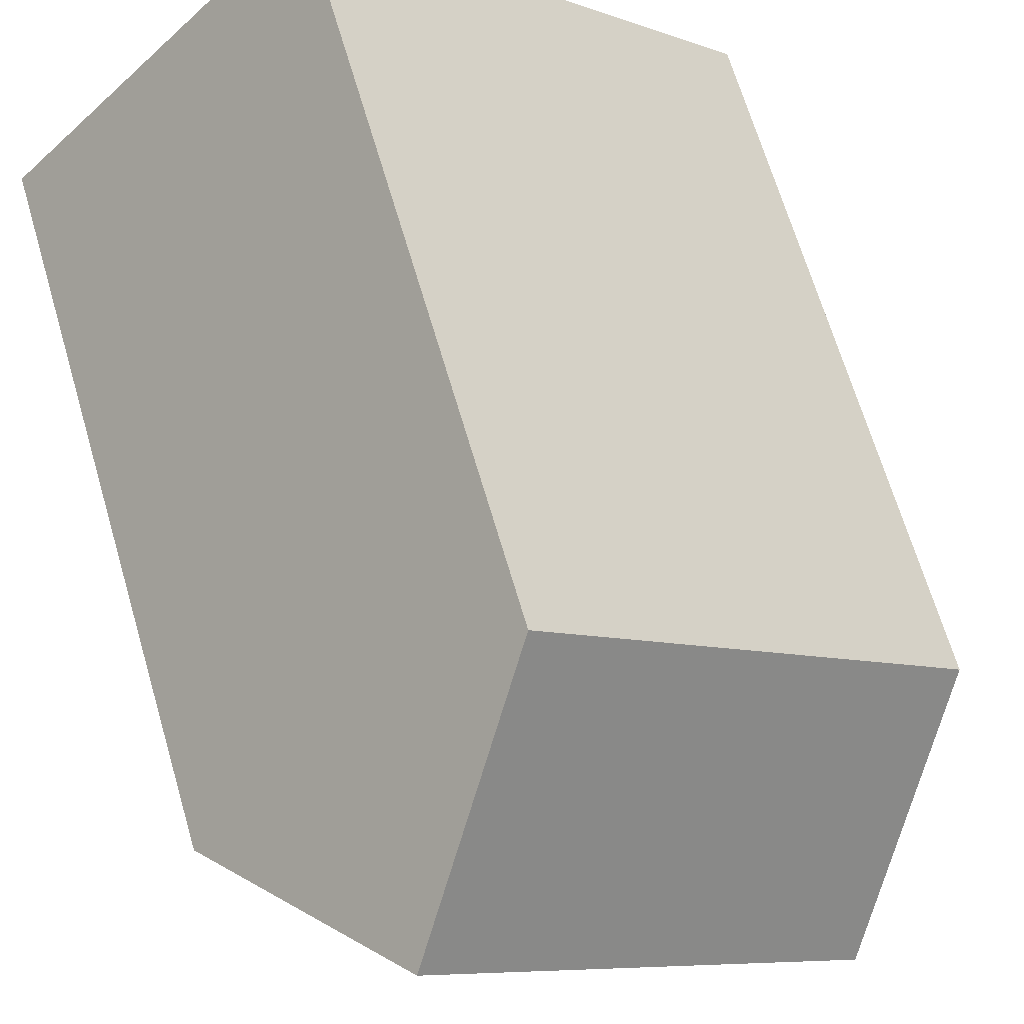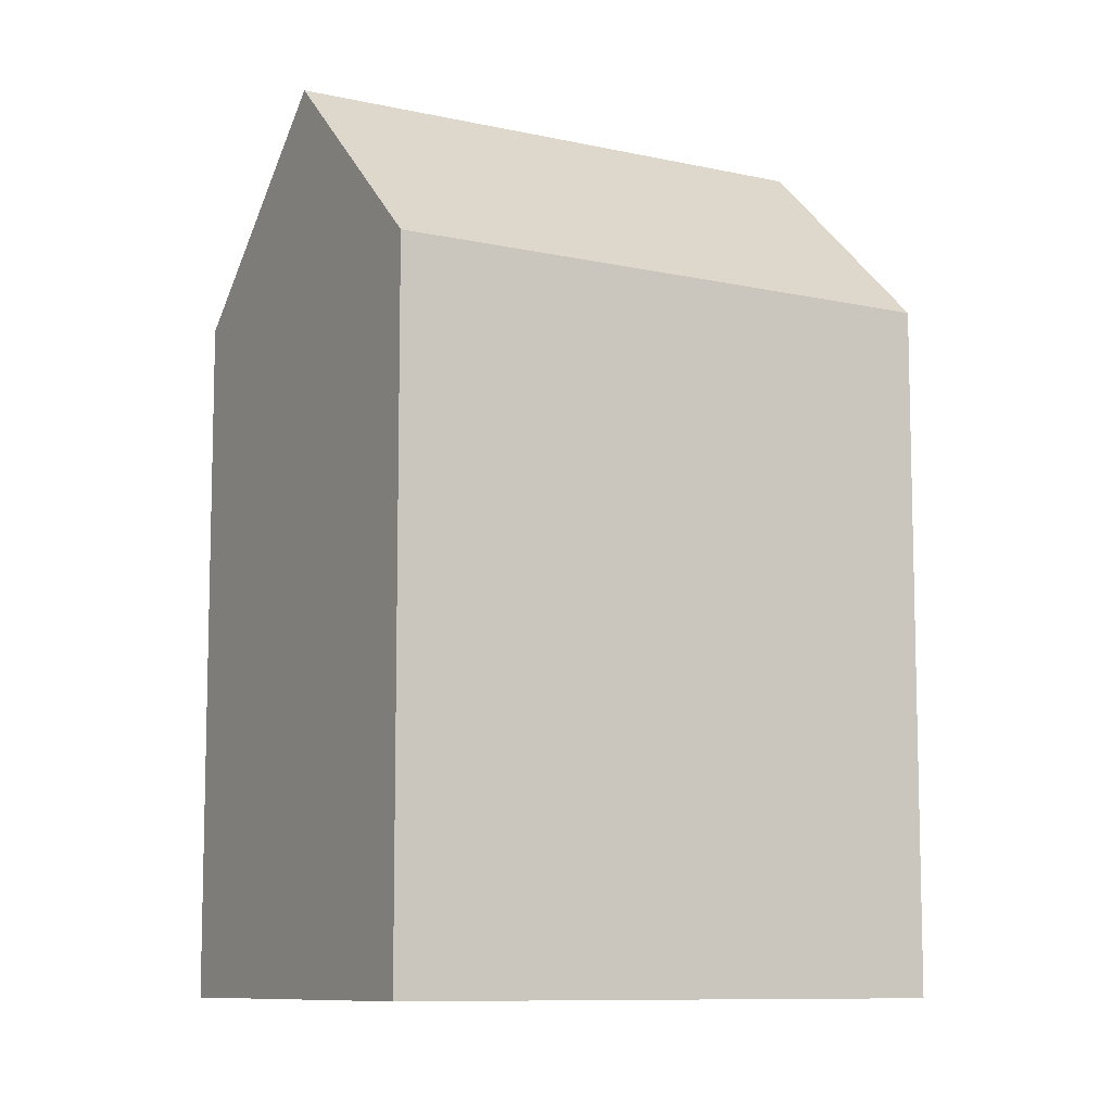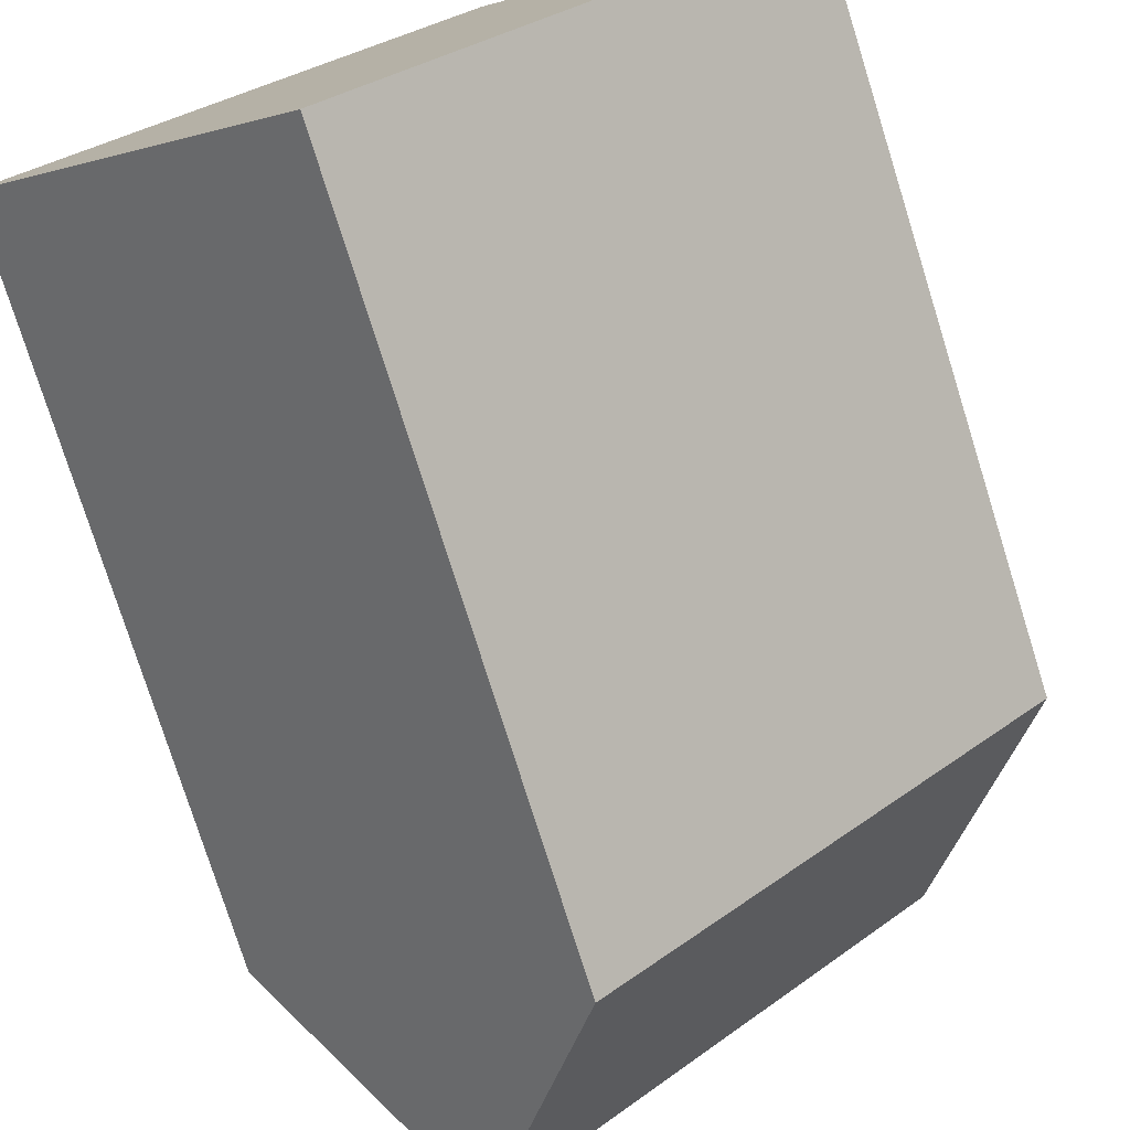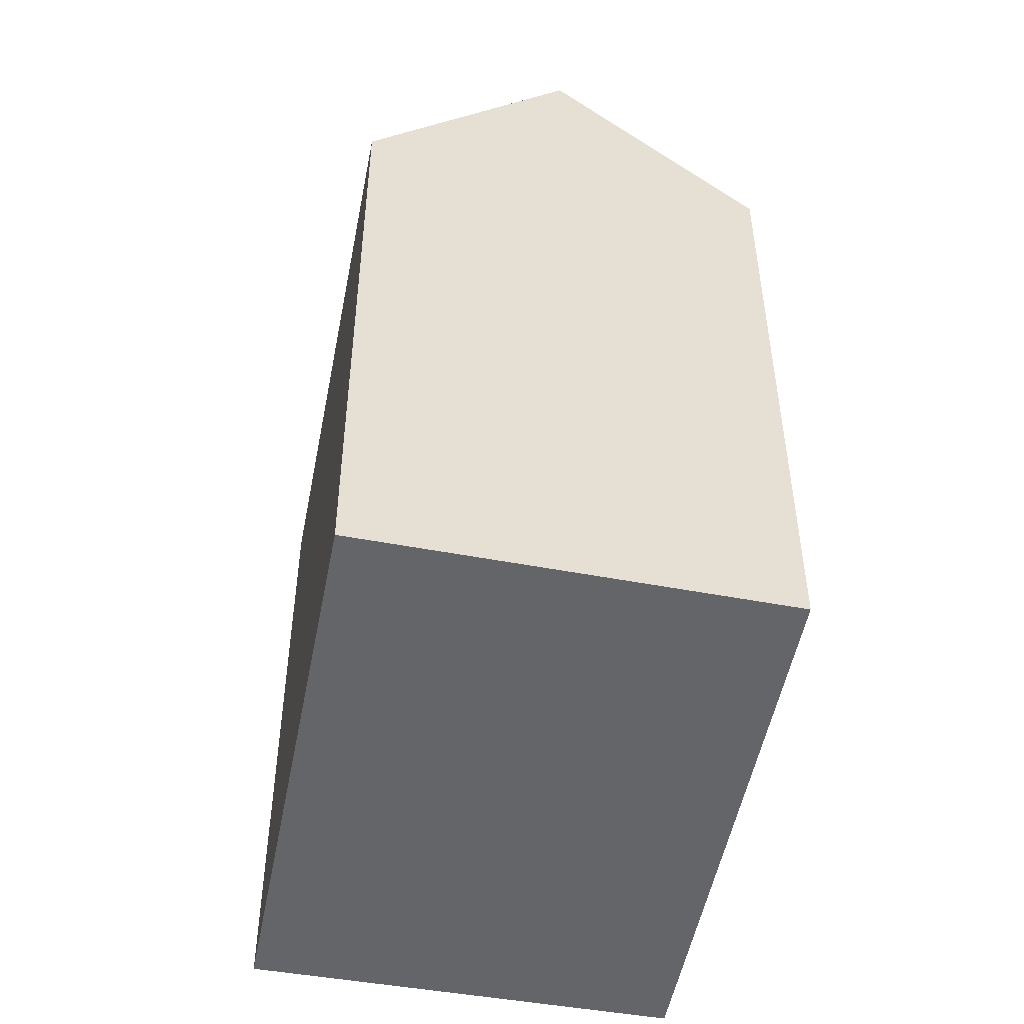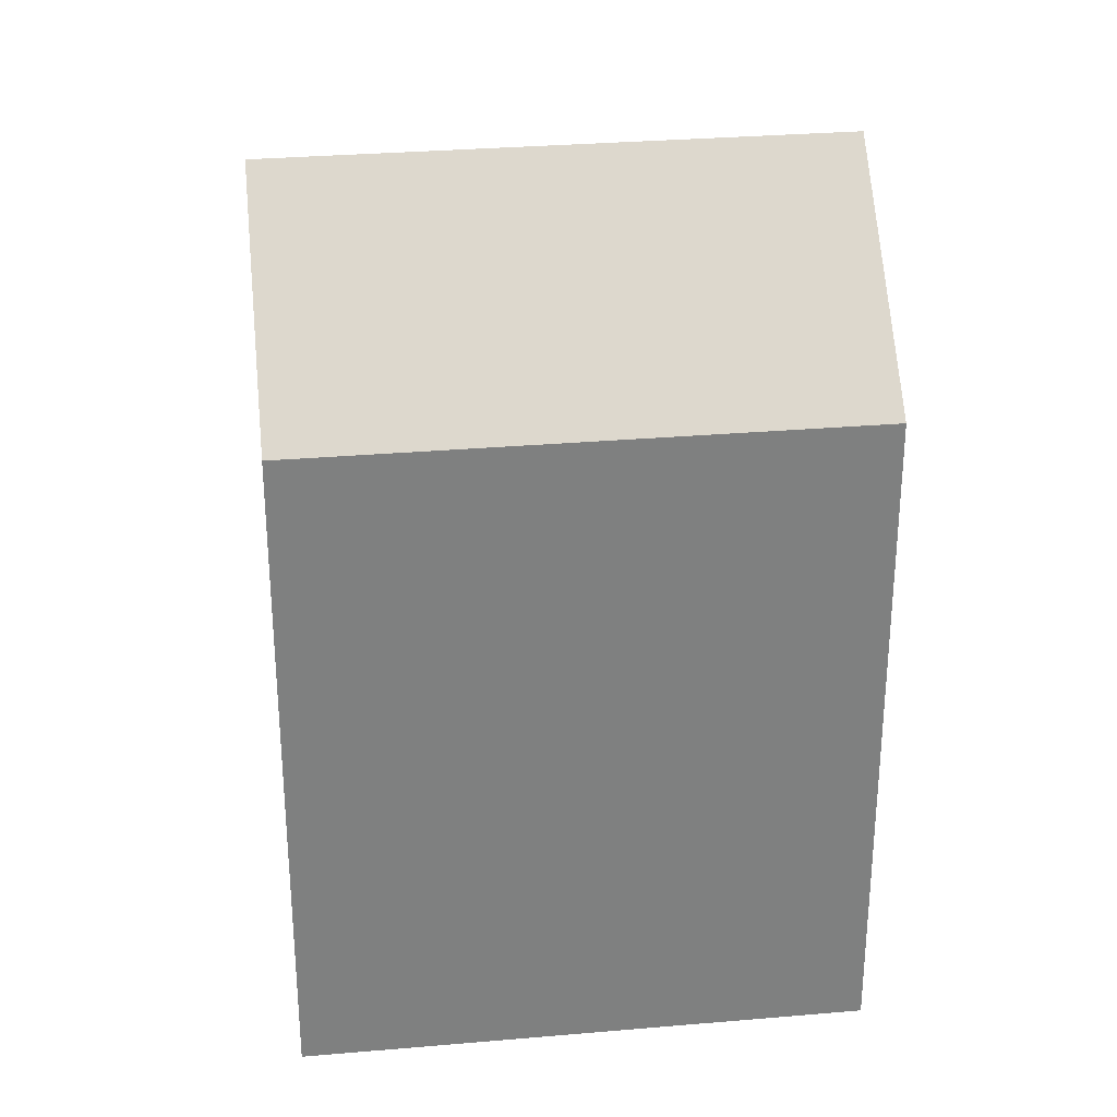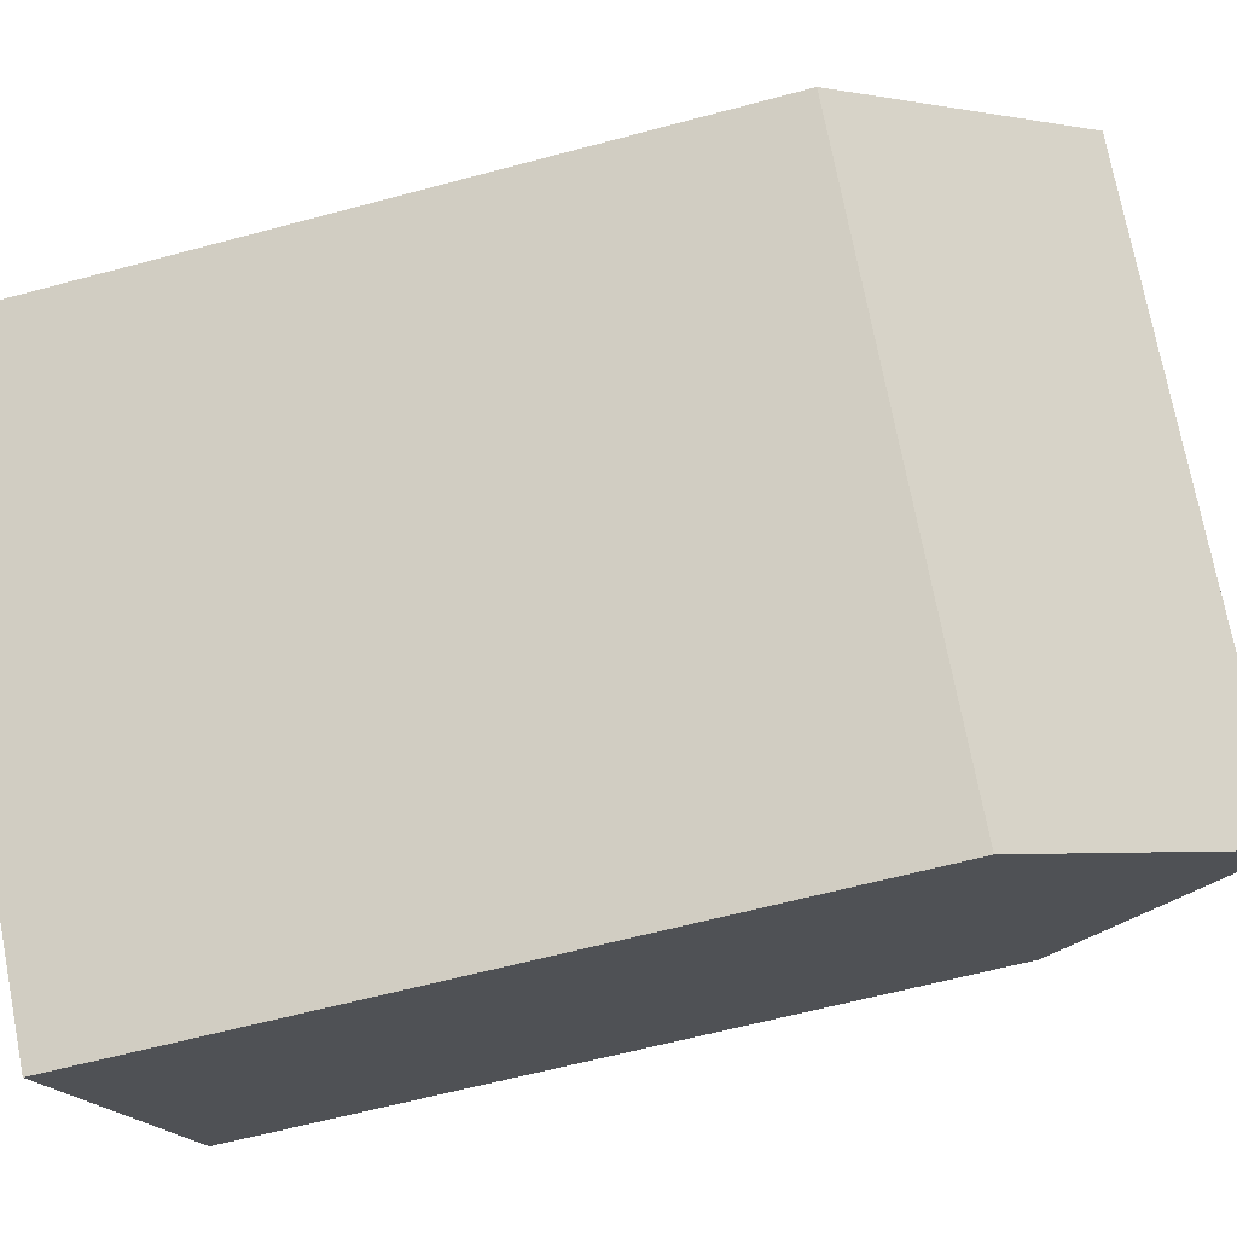
<metadata>
{"format":"obj","ext":"obj","renderer":"f3d","projection":"perspective","resolution":1024,"background":"white","views":[{"elev":66.7,"azim":163.7,"up":"+Z"},{"elev":-9.3,"azim":-75.1,"up":"+Y"},{"elev":-76.9,"azim":17.4,"up":"+Z"},{"elev":-51.6,"azim":34.7,"up":"+Y"},{"elev":30.5,"azim":-51.5,"up":"+Y"},{"elev":-61.5,"azim":105.4,"up":"+Z"}]}
</metadata>
<code>
v  4.051 23.7 -4.081
v  11.09 18.42 10.87
v  15.07 23.7 6.717
v  0.000392 18.42 -0.0005838
v  8.101 18.42 -8.161
v  19.05 18.42 2.566
v  15.07 -4.114e-16 6.718
v  19.05 -1.571e-16 2.566
v  11.09 -6.656e-16 10.87
v  4.05 2.498e-16 -4.08
v  0 0 0
v  8.1 4.997e-16 -8.16
g defaultobject
f 1 2 3
f 2 1 4
f 5 3 6
f 3 5 1
f 6 7 8
f 7 6 9
f 9 6 2
f 2 6 3
f 4 10 11
f 10 4 12
f 12 4 5
f 5 4 1
f 2 11 9
f 11 2 4
f 12 6 8
f 6 12 5
f 7 12 8
f 12 7 9
f 12 9 11
f 12 11 10

</code>
